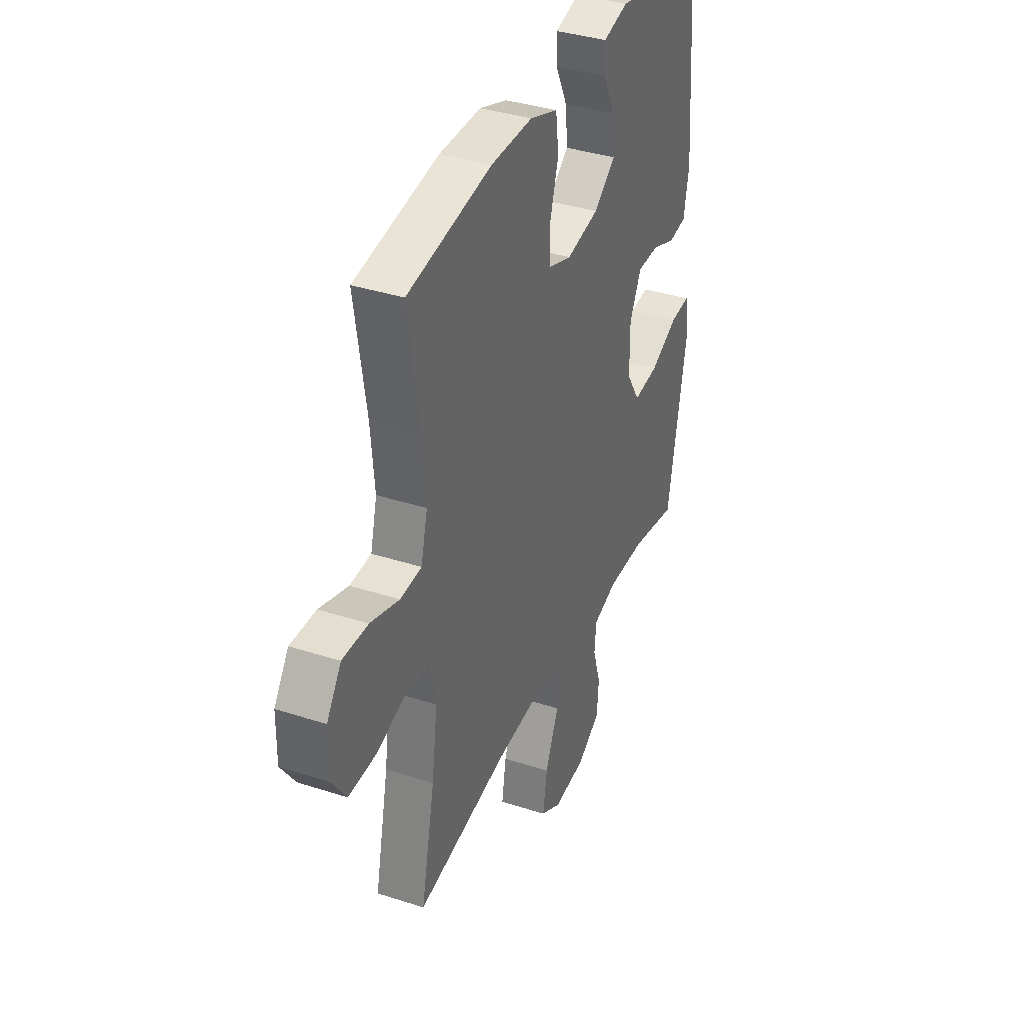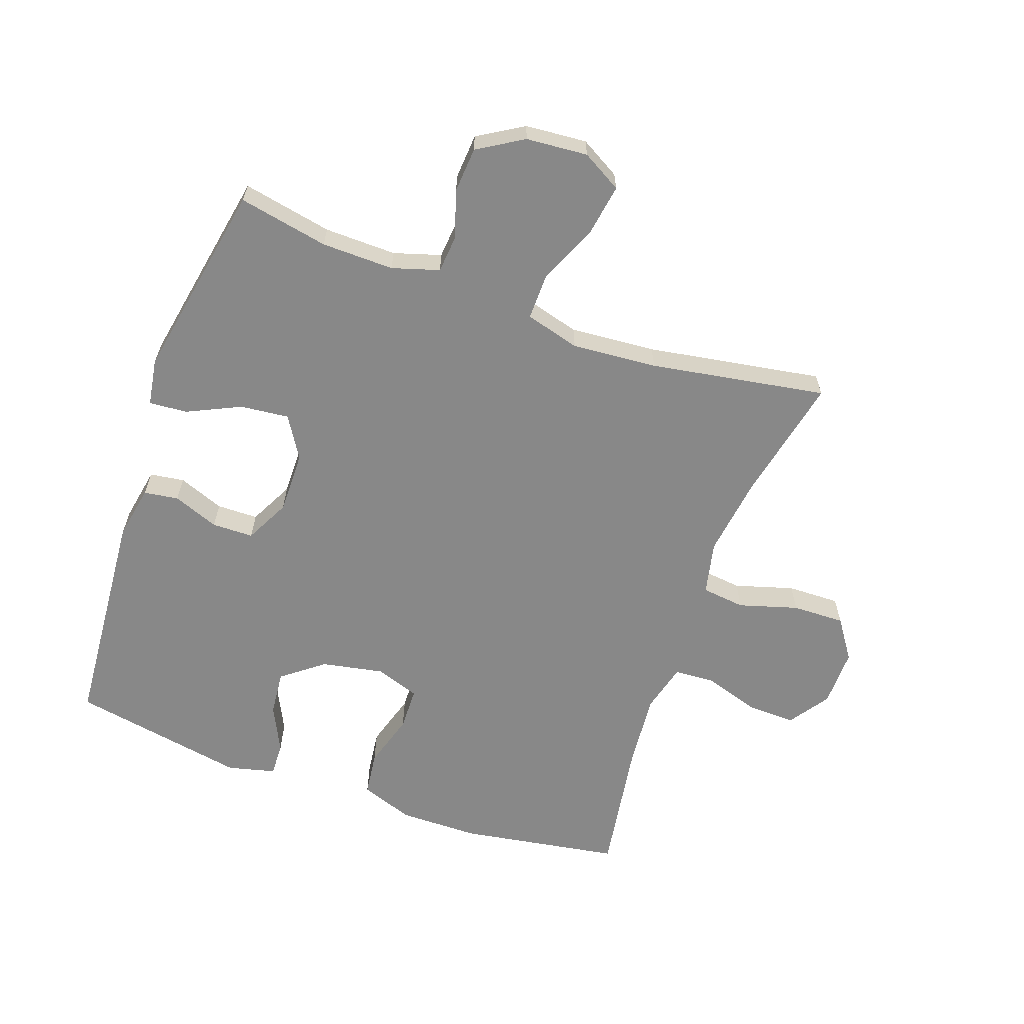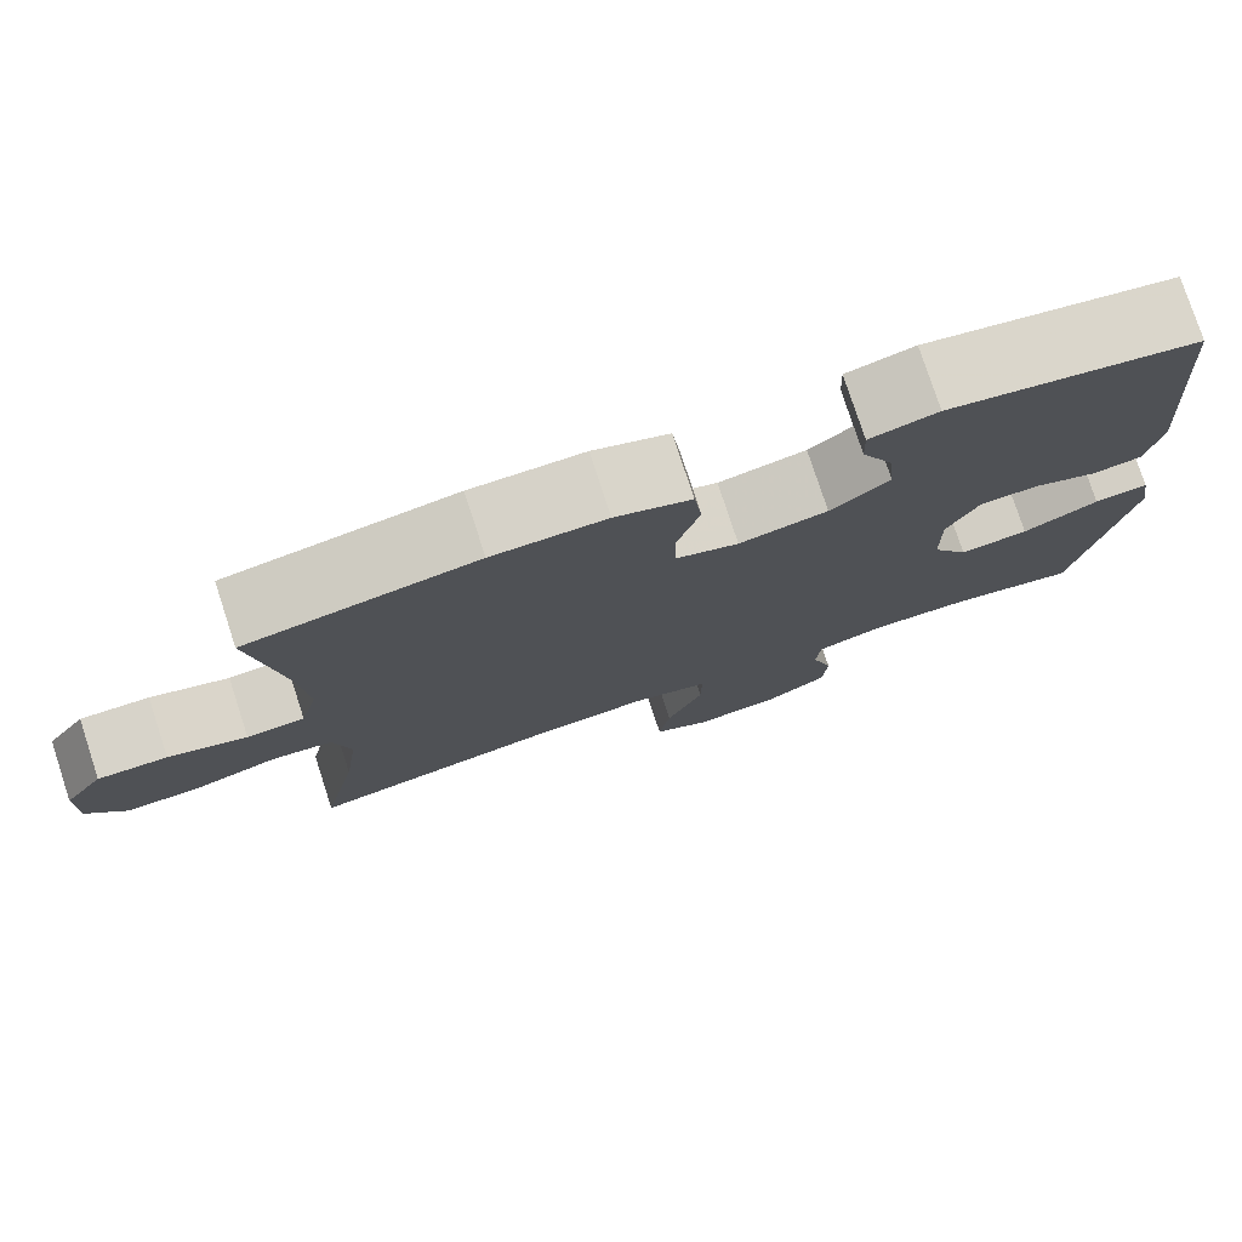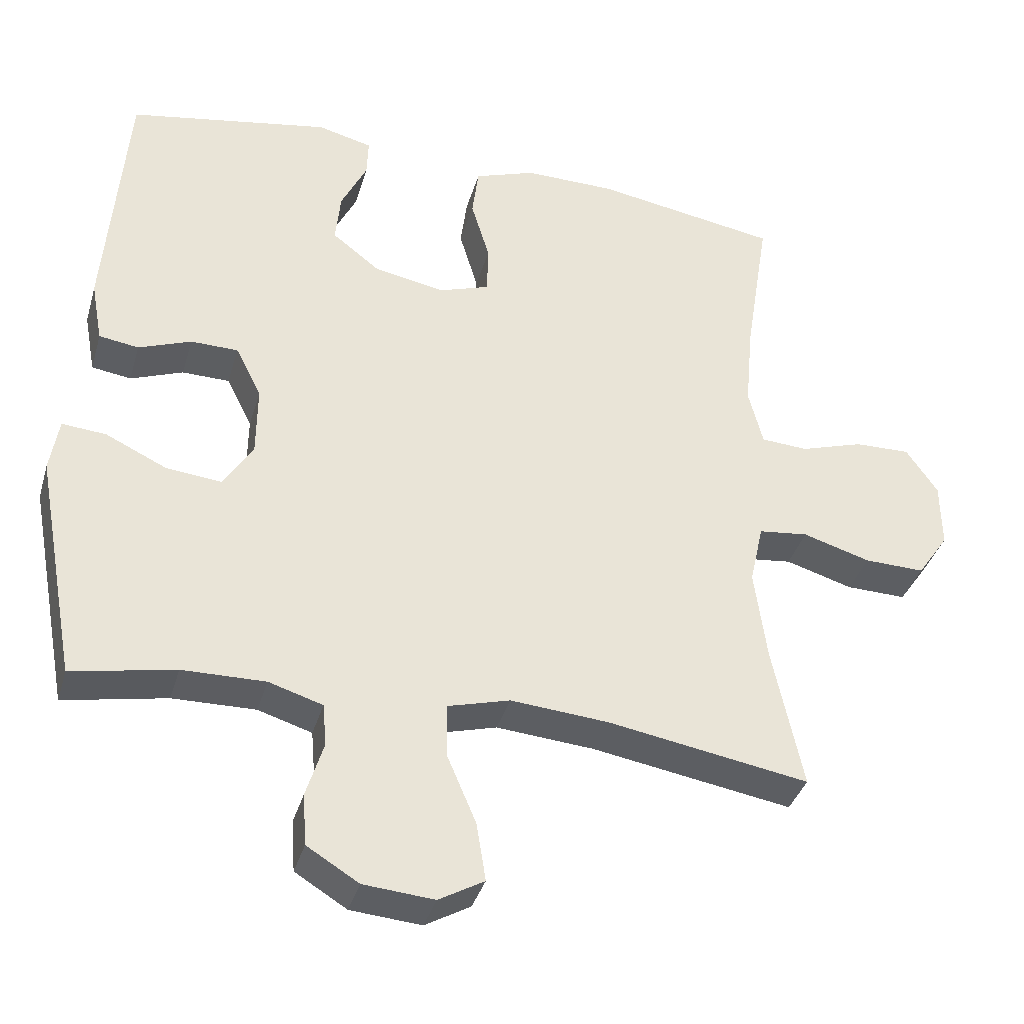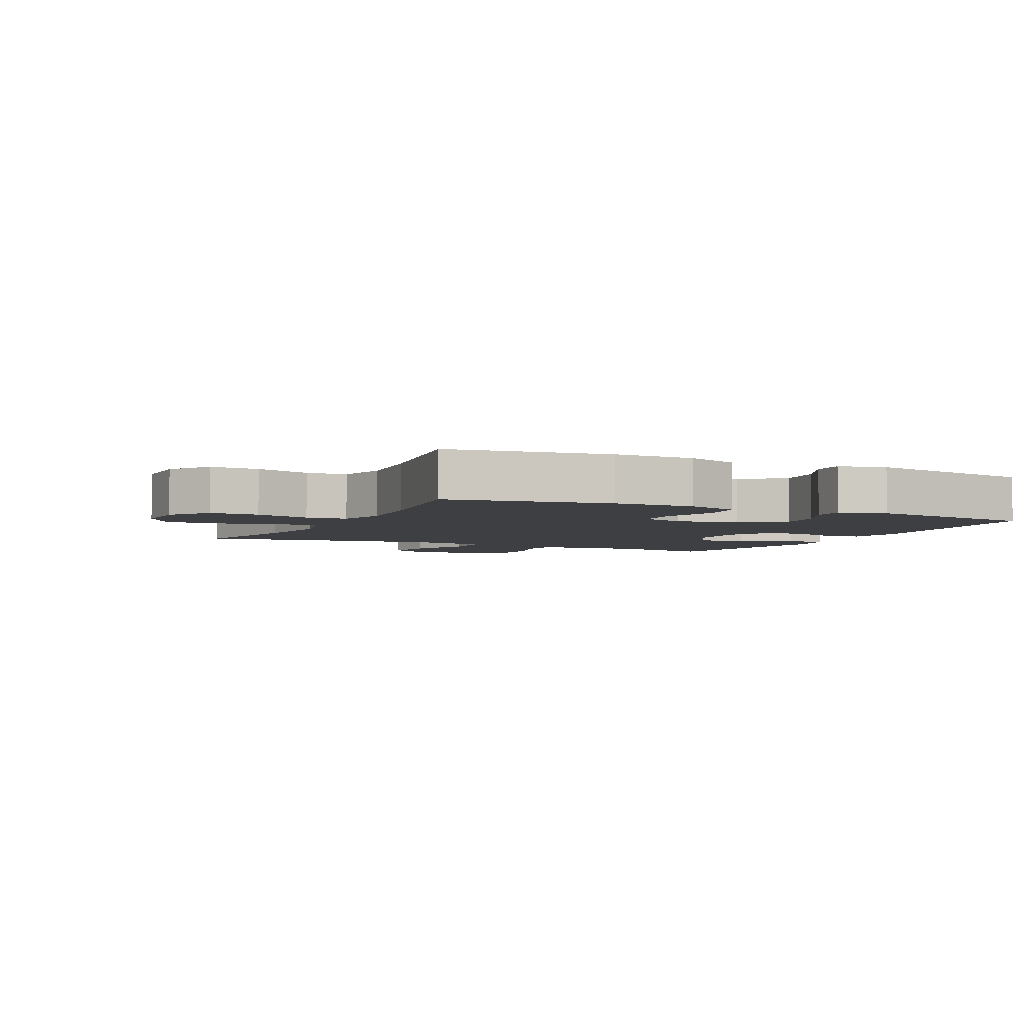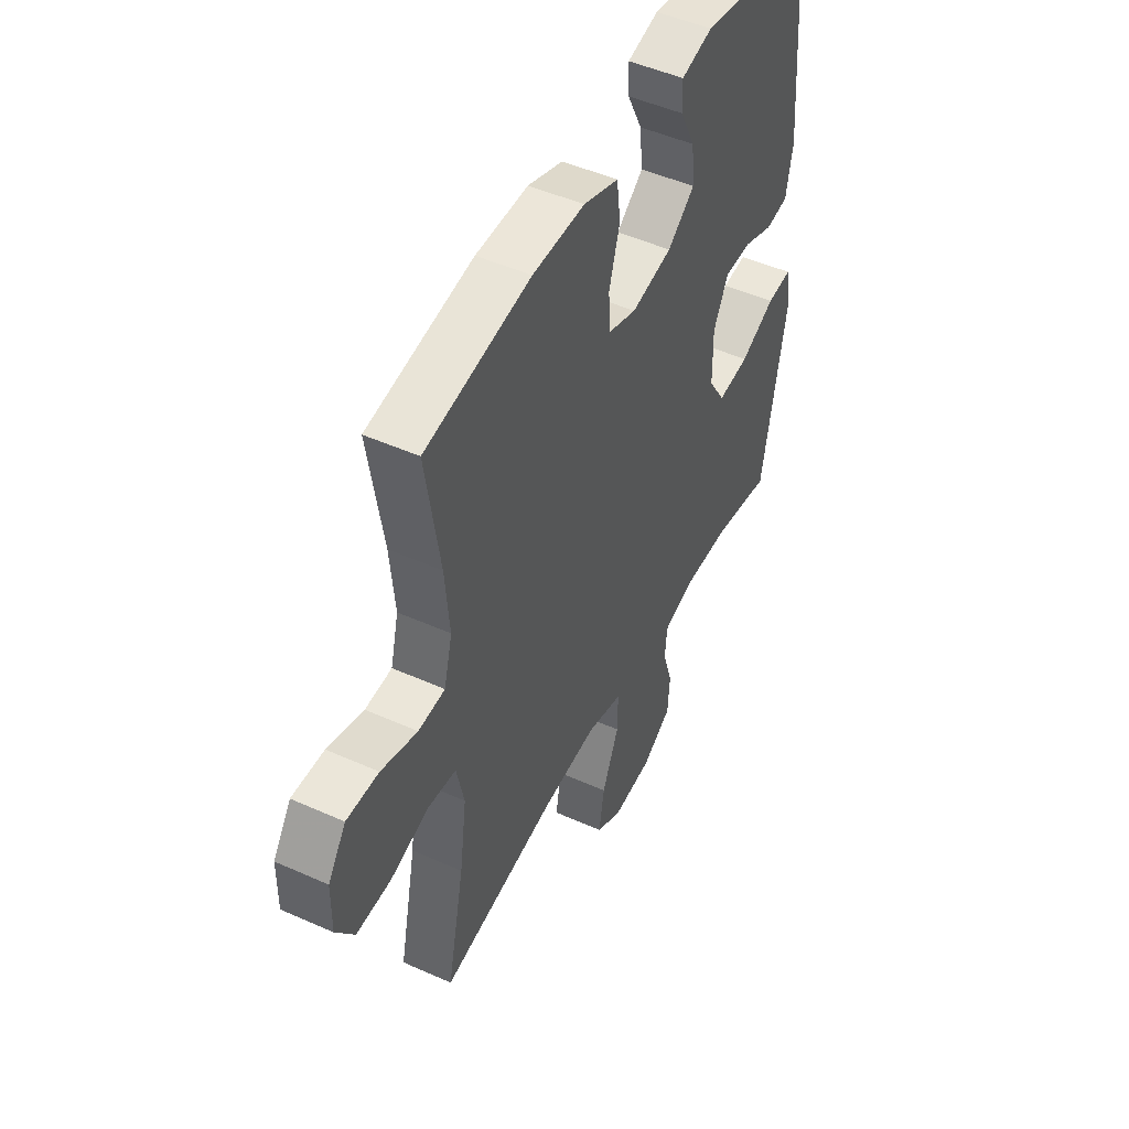
<metadata>
{"format":"obj","ext":"obj","renderer":"f3d","projection":"perspective","resolution":1024,"background":"white","views":[{"elev":37.0,"azim":-67.3,"up":"+Z"},{"elev":-62.7,"azim":160.4,"up":"+Y"},{"elev":77.6,"azim":-18.1,"up":"+Z"},{"elev":-37.0,"azim":164.3,"up":"+Z"},{"elev":-4.2,"azim":-25.8,"up":"+Y"},{"elev":48.8,"azim":-63.5,"up":"+Z"}]}
</metadata>
<code>
v -0.5 0.07 -0.5
v -0.458 0.07 -0.3
v -0.441 0.07 -0.172
v -0.46 0.07 -0.087
v -0.529 0.07 -0.079
v -0.623 0.07 -0.107
v -0.707 0.07 -0.109
v -0.751 0.07 -0.045
v -0.75 0.07 0.048
v -0.706 0.07 0.112
v -0.628 0.07 0.11
v -0.54 0.07 0.082
v -0.475 0.07 0.086
v -0.455 0.07 0.165
v -0.466 0.07 0.285
v -0.5 0.07 0.5
v -0.244 0.07 0.542
v -0.117 0.07 0.543
v -0.032 0.07 0.513
v -0.023 0.07 0.442
v -0.049 0.07 0.355
v -0.047 0.07 0.286
v 0.023 0.07 0.262
v 0.122 0.07 0.281
v 0.188 0.07 0.332
v 0.181 0.07 0.404
v 0.145 0.07 0.478
v 0.143 0.07 0.532
v 0.219 0.07 0.551
v 0.5 0.07 0.5
v 0.528 0.07 0.143
v 0.512 0.07 0.057
v 0.457 0.07 0.049
v 0.384 0.07 0.077
v 0.318 0.07 0.076
v 0.282 0.07 0.005
v 0.283 0.07 -0.095
v 0.324 0.07 -0.161
v 0.401 0.07 -0.153
v 0.486 0.07 -0.113
v 0.547 0.07 -0.108
v 0.559 0.07 -0.183
v 0.5 0.07 -0.5
v 0.357 0.07 -0.472
v 0.242 0.07 -0.47
v 0.167 0.07 -0.493
v 0.162 0.07 -0.552
v 0.186 0.07 -0.629
v 0.181 0.07 -0.701
v 0.109 0.07 -0.745
v 0.011 0.07 -0.753
v -0.052 0.07 -0.717
v -0.039 0.07 -0.636
v 0.002 0.07 -0.54
v 0.003 0.07 -0.466
v -0.084 0.07 -0.442
v -0.22 0.07 -0.453
v -0.5 0 -0.5
v -0.458 0 -0.3
v -0.441 0 -0.172
v -0.46 0 -0.087
v -0.529 0 -0.079
v -0.623 0 -0.107
v -0.707 0 -0.109
v -0.751 0 -0.045
v -0.75 0 0.048
v -0.706 0 0.112
v -0.628 0 0.11
v -0.54 0 0.082
v -0.475 0 0.086
v -0.455 0 0.165
v -0.466 0 0.285
v -0.5 0 0.5
v -0.244 0 0.542
v -0.117 0 0.543
v -0.032 0 0.513
v -0.023 0 0.442
v -0.049 0 0.355
v -0.047 0 0.286
v 0.023 0 0.262
v 0.122 0 0.281
v 0.188 0 0.332
v 0.181 0 0.404
v 0.145 0 0.478
v 0.143 0 0.532
v 0.219 0 0.551
v 0.5 0 0.5
v 0.528 0 0.143
v 0.512 0 0.057
v 0.457 0 0.049
v 0.384 0 0.077
v 0.318 0 0.076
v 0.282 0 0.005
v 0.283 0 -0.095
v 0.324 0 -0.161
v 0.401 0 -0.153
v 0.486 0 -0.113
v 0.547 0 -0.108
v 0.559 0 -0.183
v 0.5 0 -0.5
v 0.357 0 -0.472
v 0.242 0 -0.47
v 0.167 0 -0.493
v 0.162 0 -0.552
v 0.186 0 -0.629
v 0.181 0 -0.701
v 0.109 0 -0.745
v 0.011 0 -0.753
v -0.052 0 -0.717
v -0.039 0 -0.636
v 0.002 0 -0.54
v 0.003 0 -0.466
v -0.084 0 -0.442
v -0.22 0 -0.453
f 52 53 54
f 51 52 54
f 50 51 54
f 49 50 54
f 48 49 54
f 47 48 54
f 46 47 54 55
f 45 46 55 56
f 42 43 44
f 41 42 44
f 40 41 44
f 39 40 44
f 44 45 56
f 39 44 56
f 38 39 56
f 32 33 34
f 31 32 34
f 30 31 34
f 29 30 34
f 28 29 34
f 27 28 34
f 26 27 34
f 25 26 34 35
f 24 25 35 36
f 19 20 21
f 18 19 21
f 17 18 21
f 16 17 21
f 15 16 21
f 14 15 21 22
f 13 14 22 23
f 10 11 12
f 9 10 12
f 8 9 12
f 7 8 12
f 6 7 12
f 5 6 12
f 4 5 12 13
f 24 36 37
f 23 24 37
f 13 23 37
f 4 13 37
f 3 4 37
f 38 56 57
f 37 38 57
f 3 37 57
f 2 3 57
f 1 2 57
f 111 110 109
f 111 109 108
f 111 108 107
f 111 107 106
f 111 106 105
f 111 105 104
f 112 111 104 103
f 113 112 103 102
f 101 100 99
f 101 99 98
f 101 98 97
f 101 97 96
f 113 102 101
f 113 101 96
f 113 96 95
f 91 90 89
f 91 89 88
f 91 88 87
f 91 87 86
f 91 86 85
f 91 85 84
f 91 84 83
f 92 91 83 82
f 93 92 82 81
f 78 77 76
f 78 76 75
f 78 75 74
f 78 74 73
f 78 73 72
f 79 78 72 71
f 80 79 71 70
f 69 68 67
f 69 67 66
f 69 66 65
f 69 65 64
f 69 64 63
f 69 63 62
f 70 69 62 61
f 94 93 81
f 94 81 80
f 94 80 70
f 94 70 61
f 94 61 60
f 114 113 95
f 114 95 94
f 114 94 60
f 114 60 59
f 114 59 58
f 1 58 59 2
f 2 59 60 3
f 3 60 61 4
f 4 61 62 5
f 5 62 63 6
f 6 63 64 7
f 7 64 65 8
f 8 65 66 9
f 9 66 67 10
f 10 67 68 11
f 11 68 69 12
f 12 69 70 13
f 13 70 71 14
f 14 71 72 15
f 15 72 73 16
f 16 73 74 17
f 17 74 75 18
f 18 75 76 19
f 19 76 77 20
f 20 77 78 21
f 21 78 79 22
f 22 79 80 23
f 23 80 81 24
f 24 81 82 25
f 25 82 83 26
f 26 83 84 27
f 27 84 85 28
f 28 85 86 29
f 29 86 87 30
f 30 87 88 31
f 31 88 89 32
f 32 89 90 33
f 33 90 91 34
f 34 91 92 35
f 35 92 93 36
f 36 93 94 37
f 37 94 95 38
f 38 95 96 39
f 39 96 97 40
f 40 97 98 41
f 41 98 99 42
f 42 99 100 43
f 43 100 101 44
f 44 101 102 45
f 45 102 103 46
f 46 103 104 47
f 47 104 105 48
f 48 105 106 49
f 49 106 107 50
f 50 107 108 51
f 51 108 109 52
f 52 109 110 53
f 53 110 111 54
f 54 111 112 55
f 55 112 113 56
f 56 113 114 57
f 57 114 58 1

</code>
